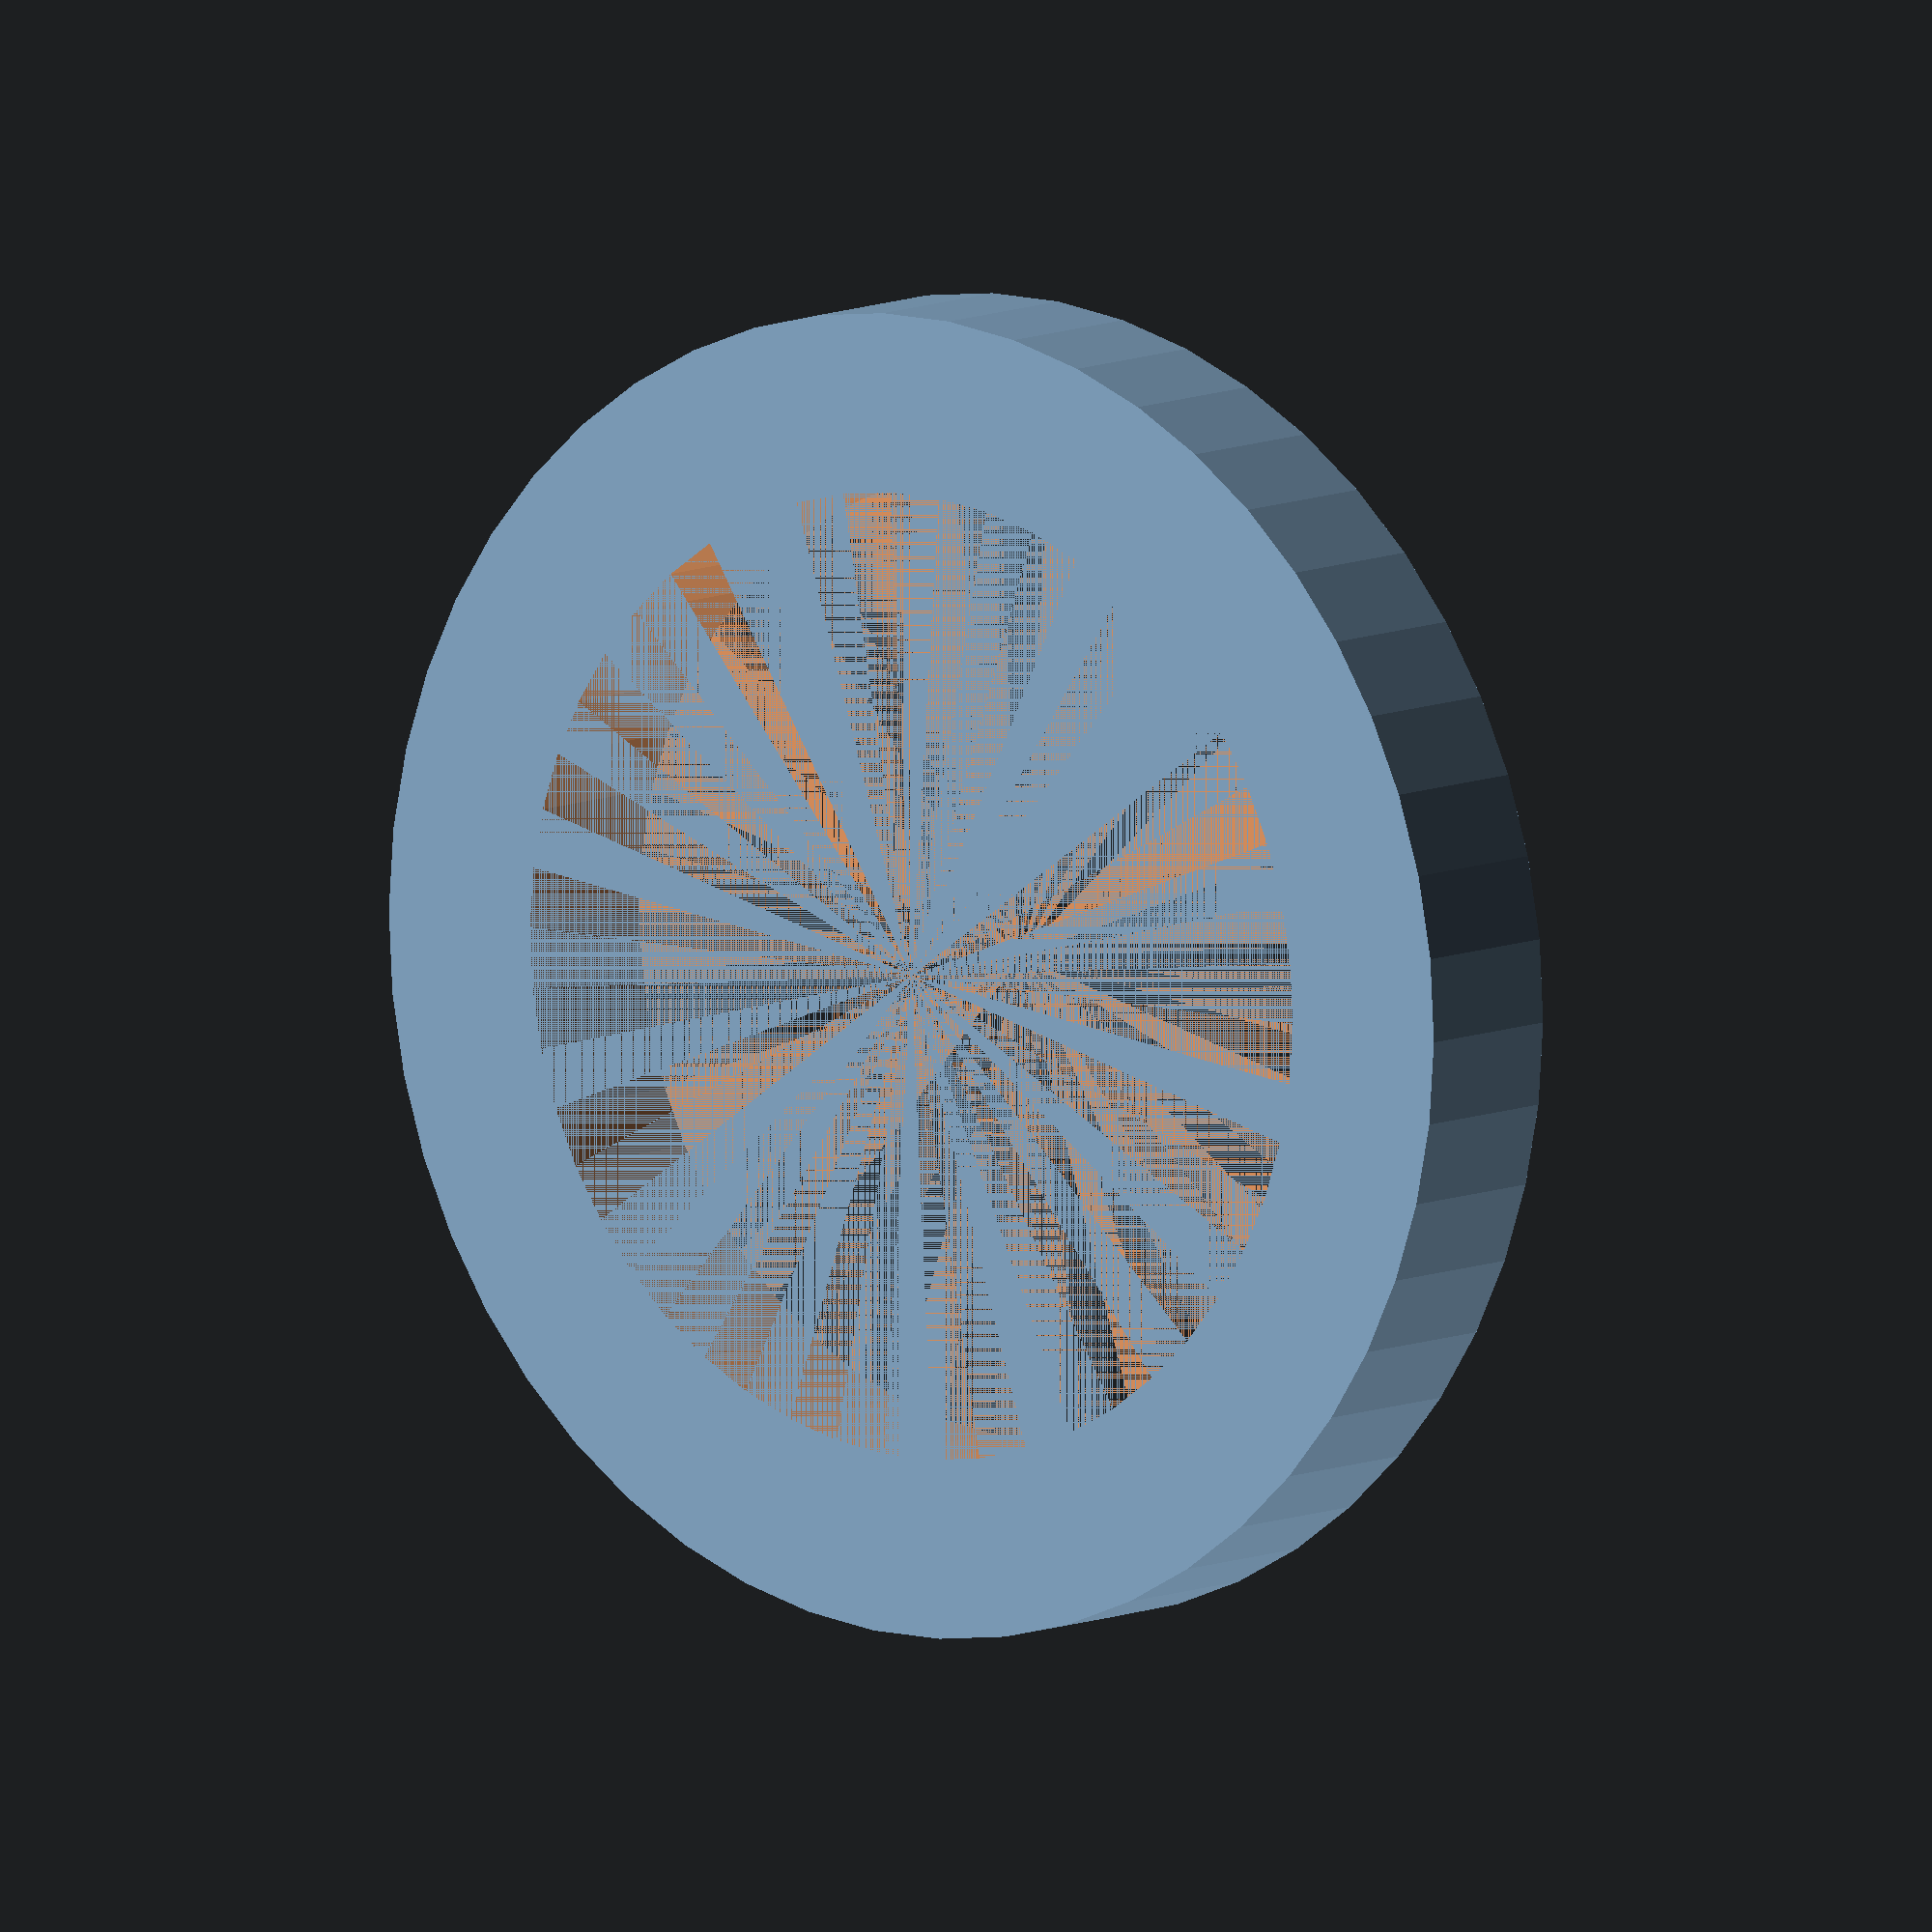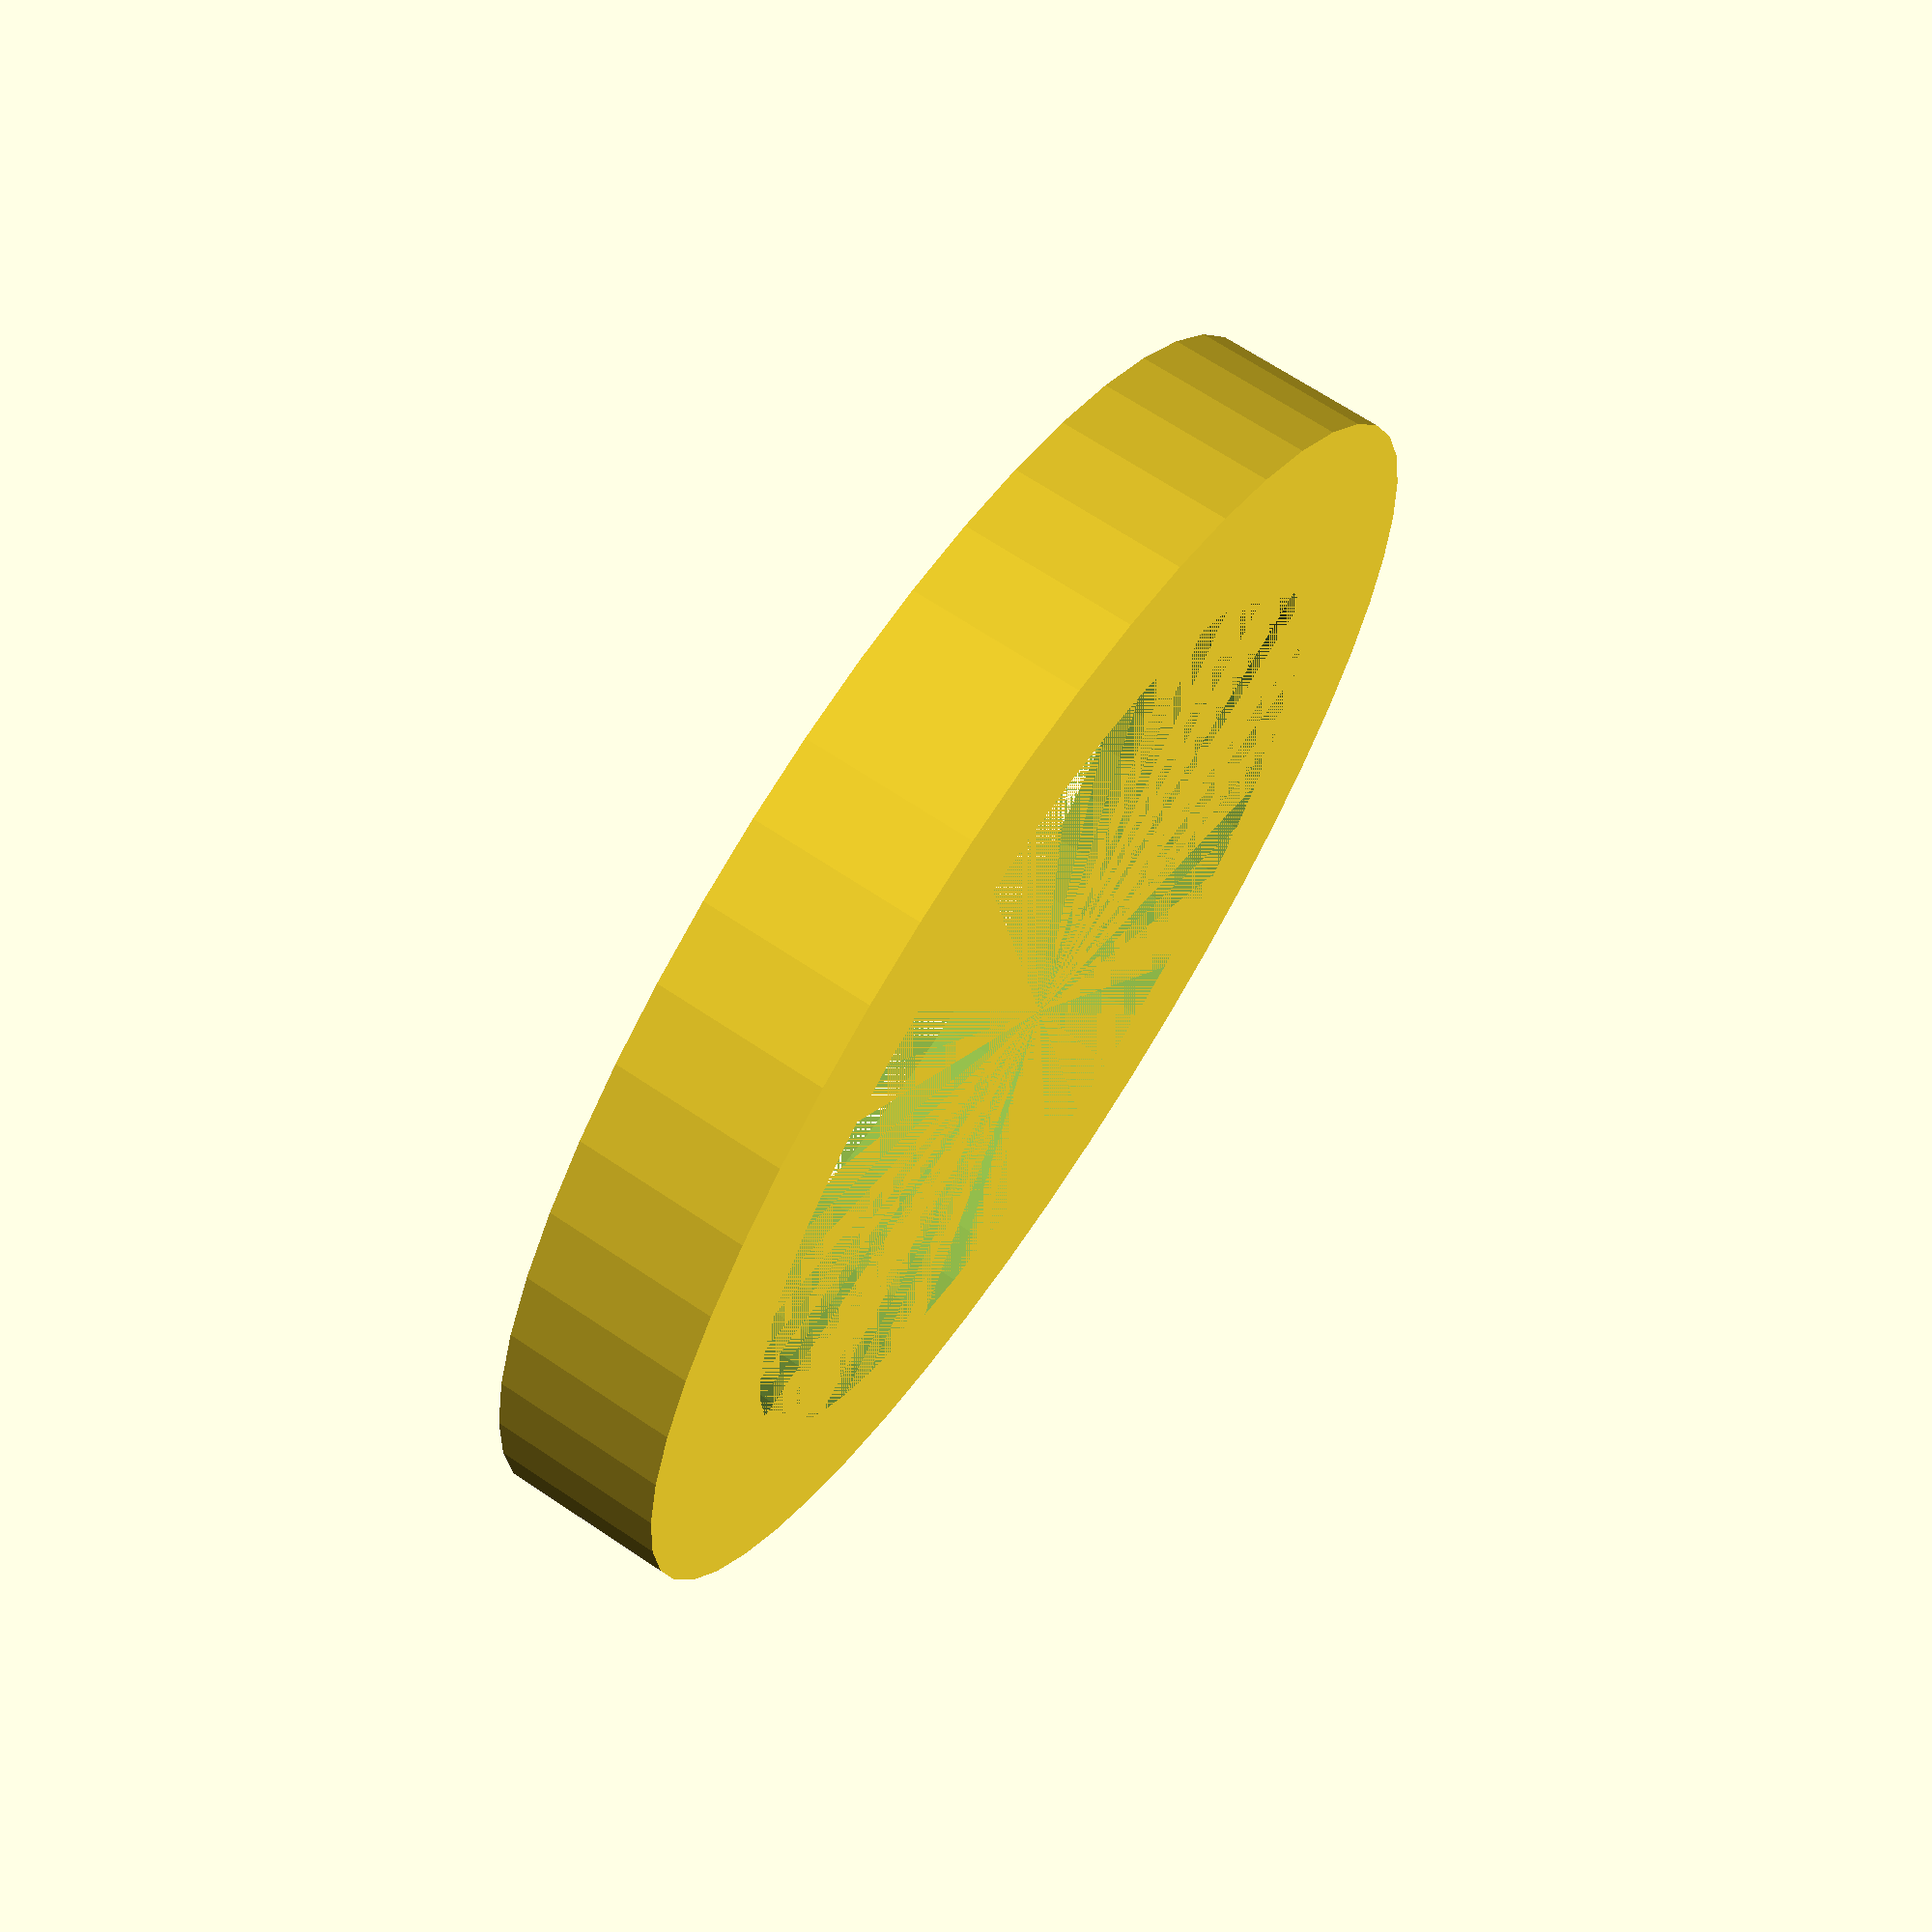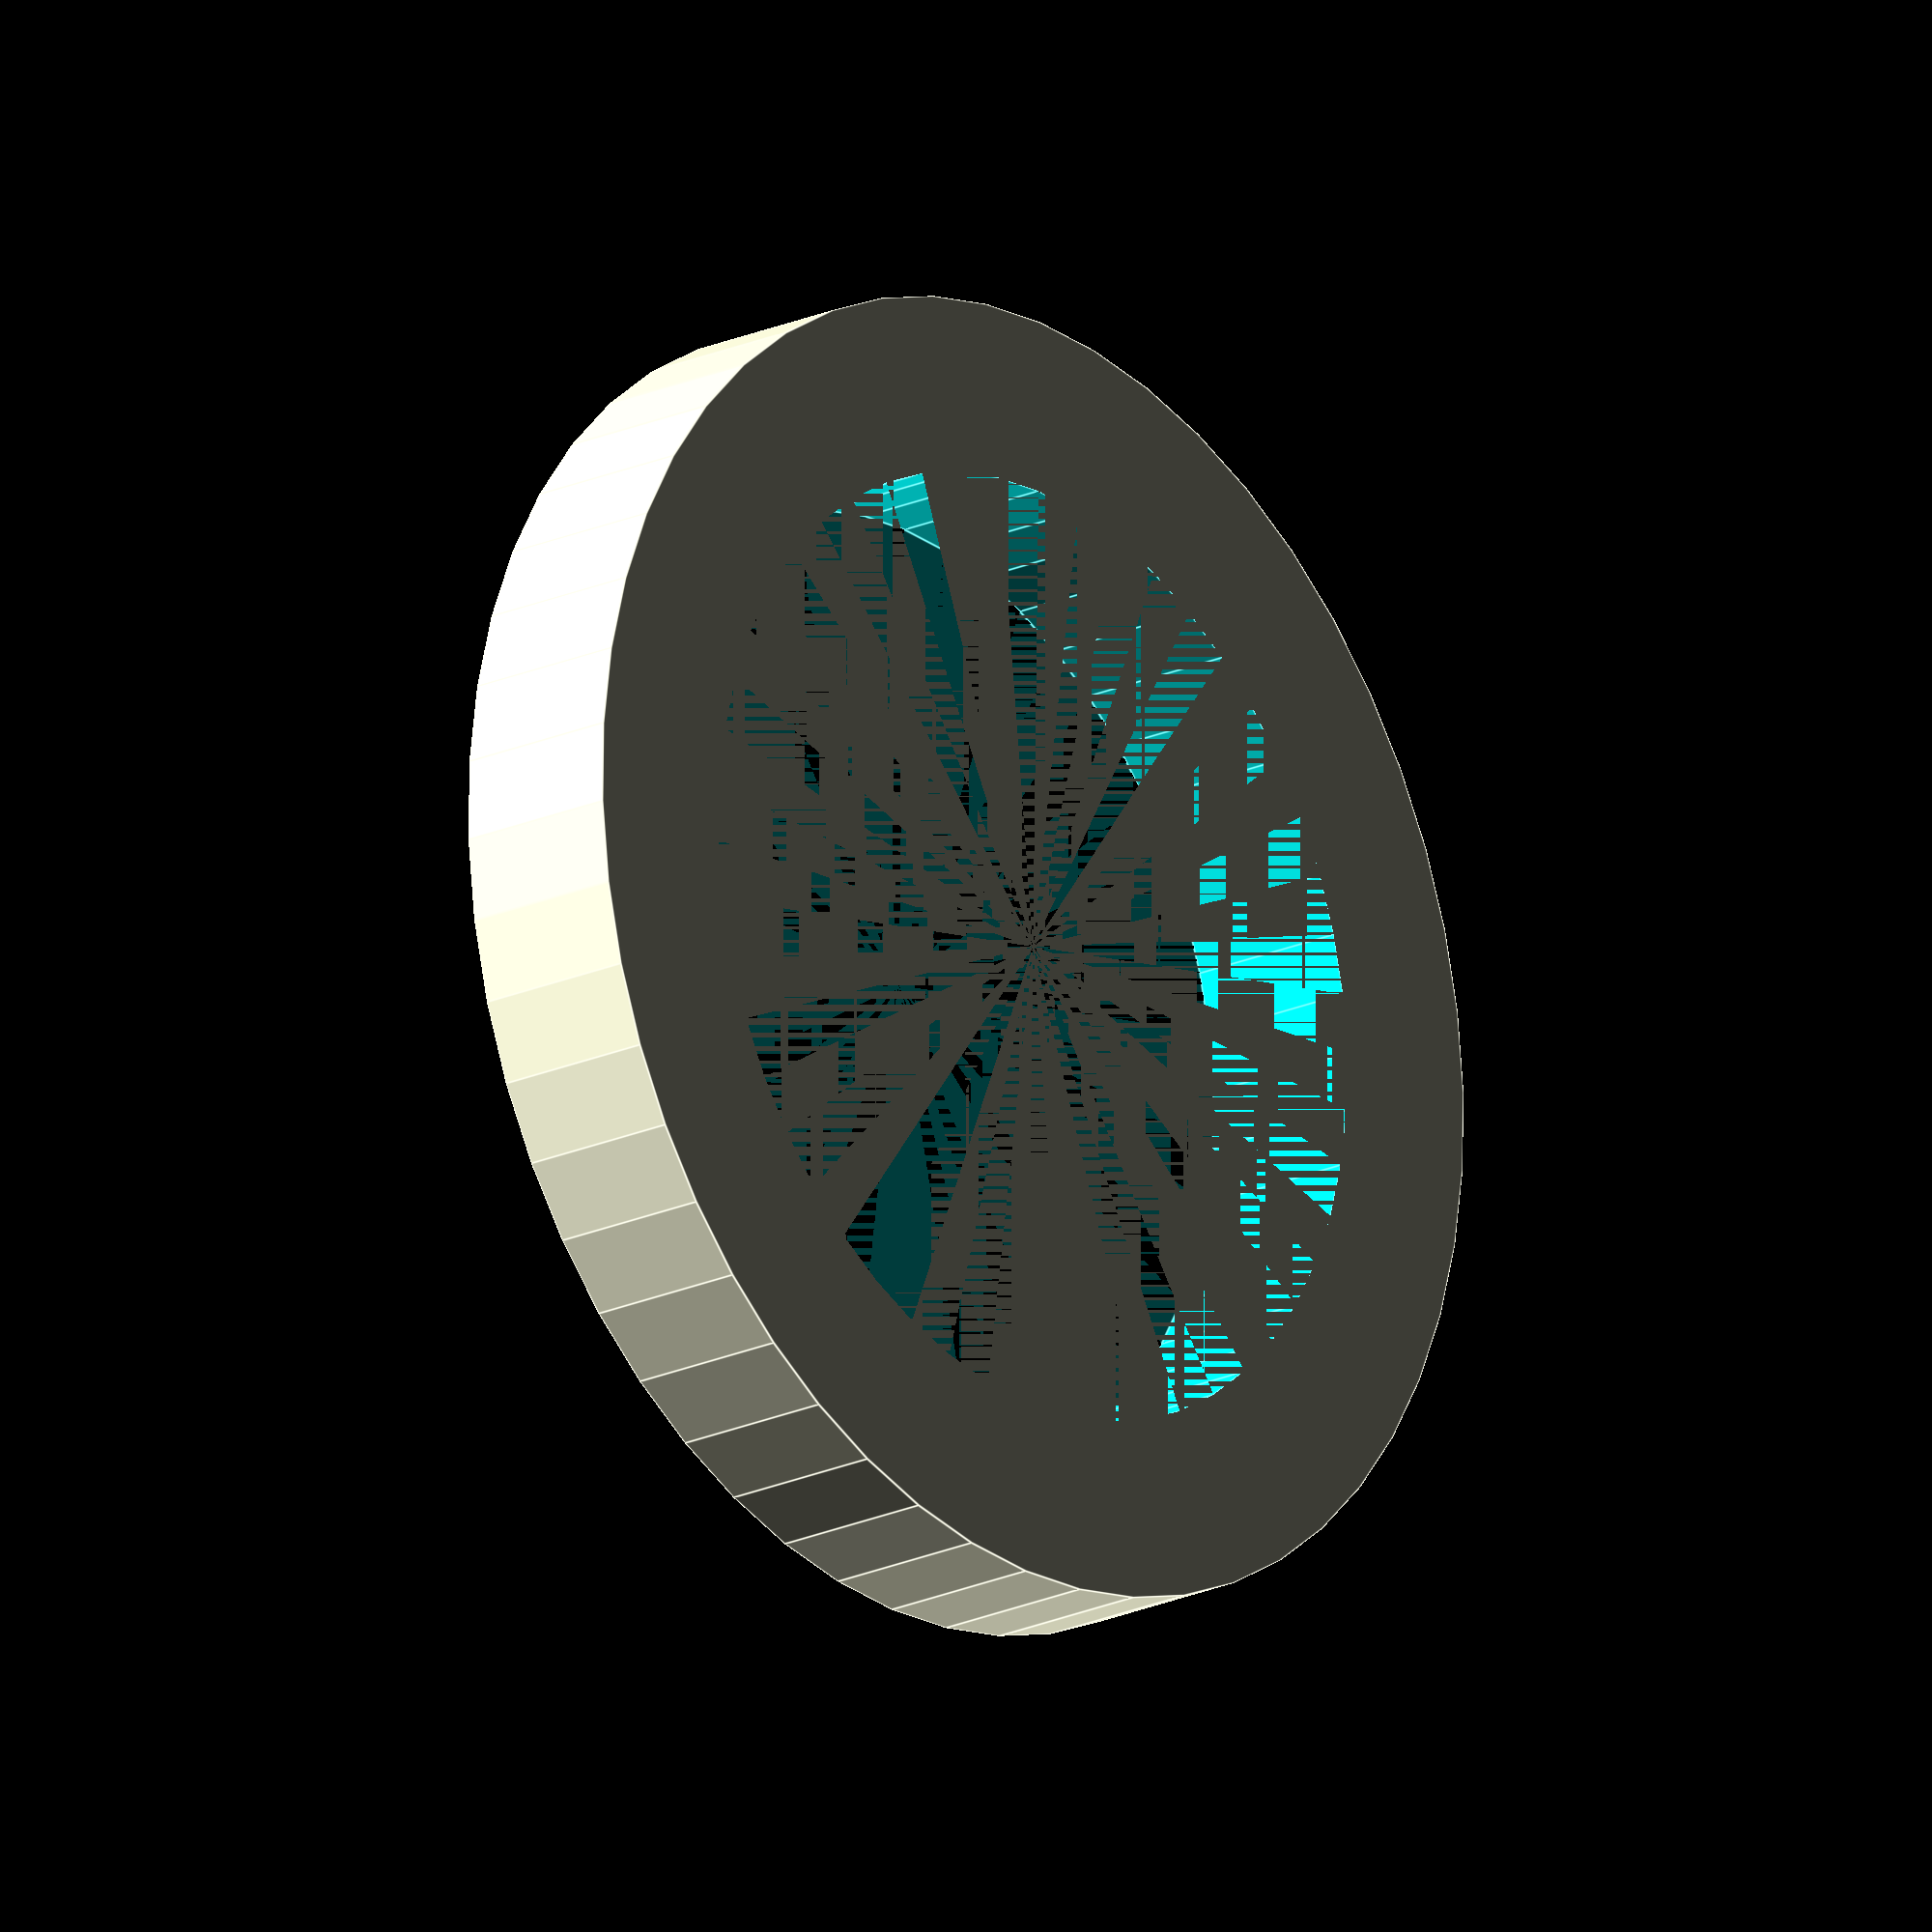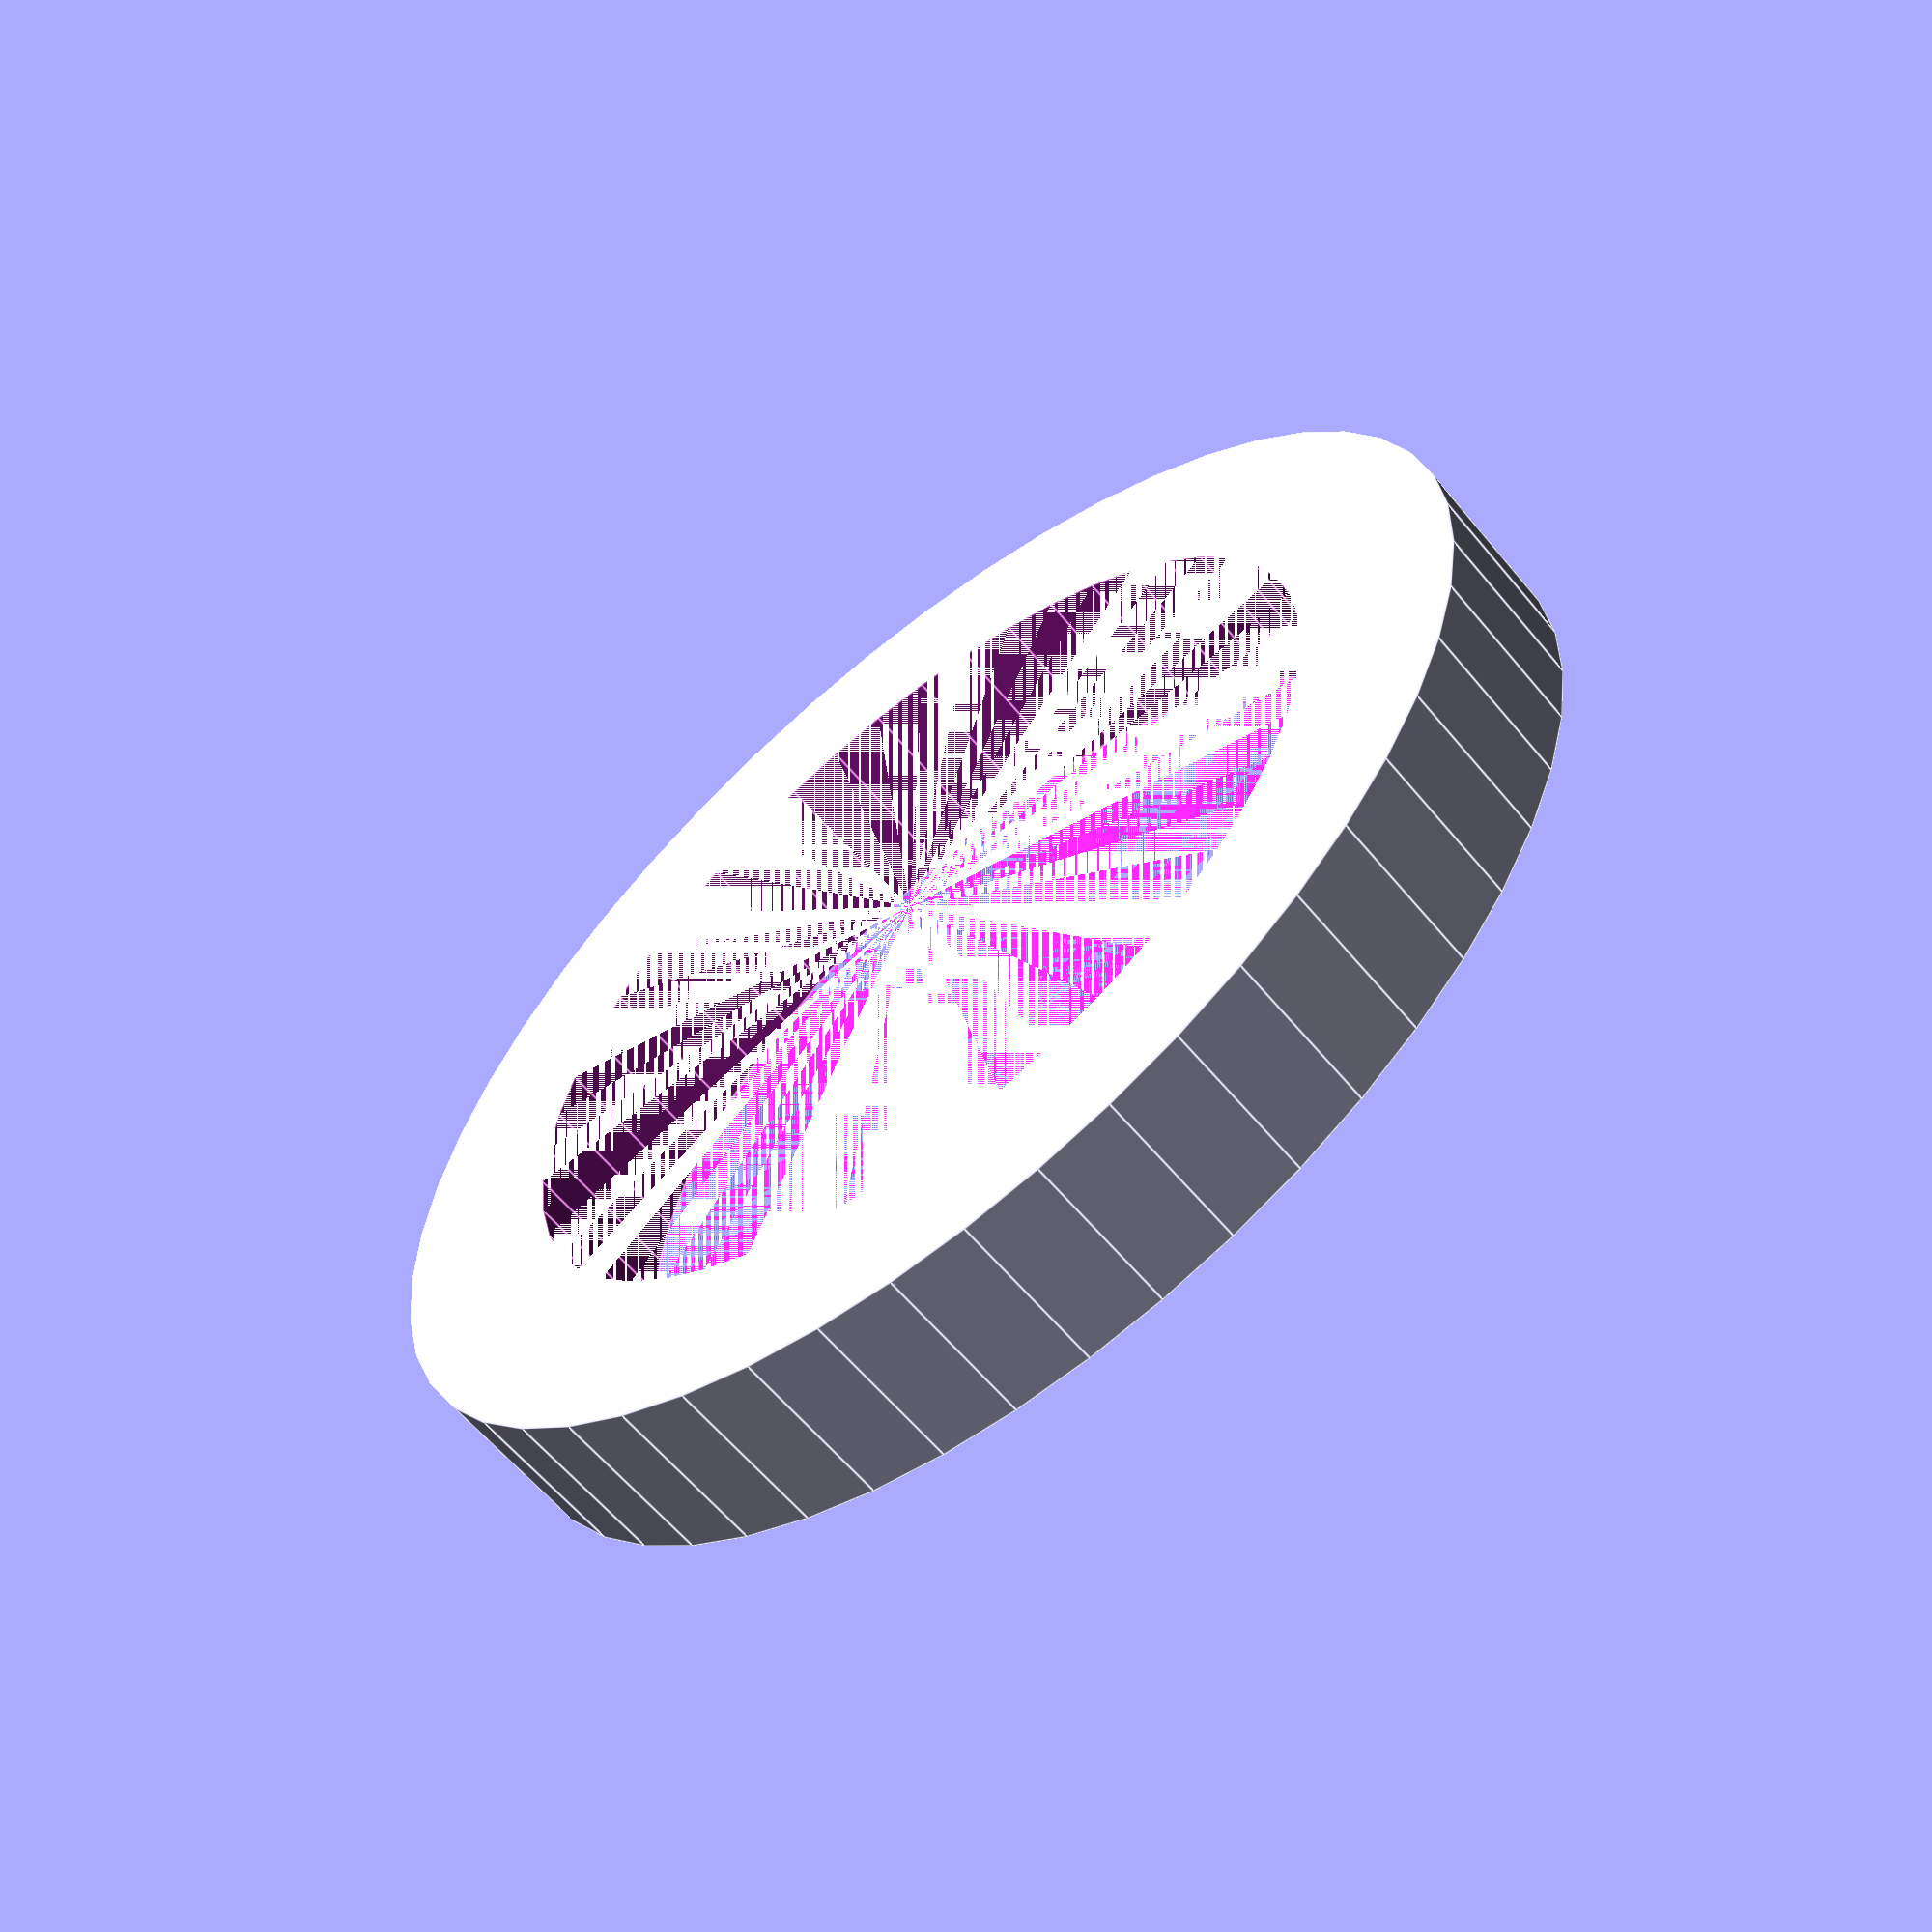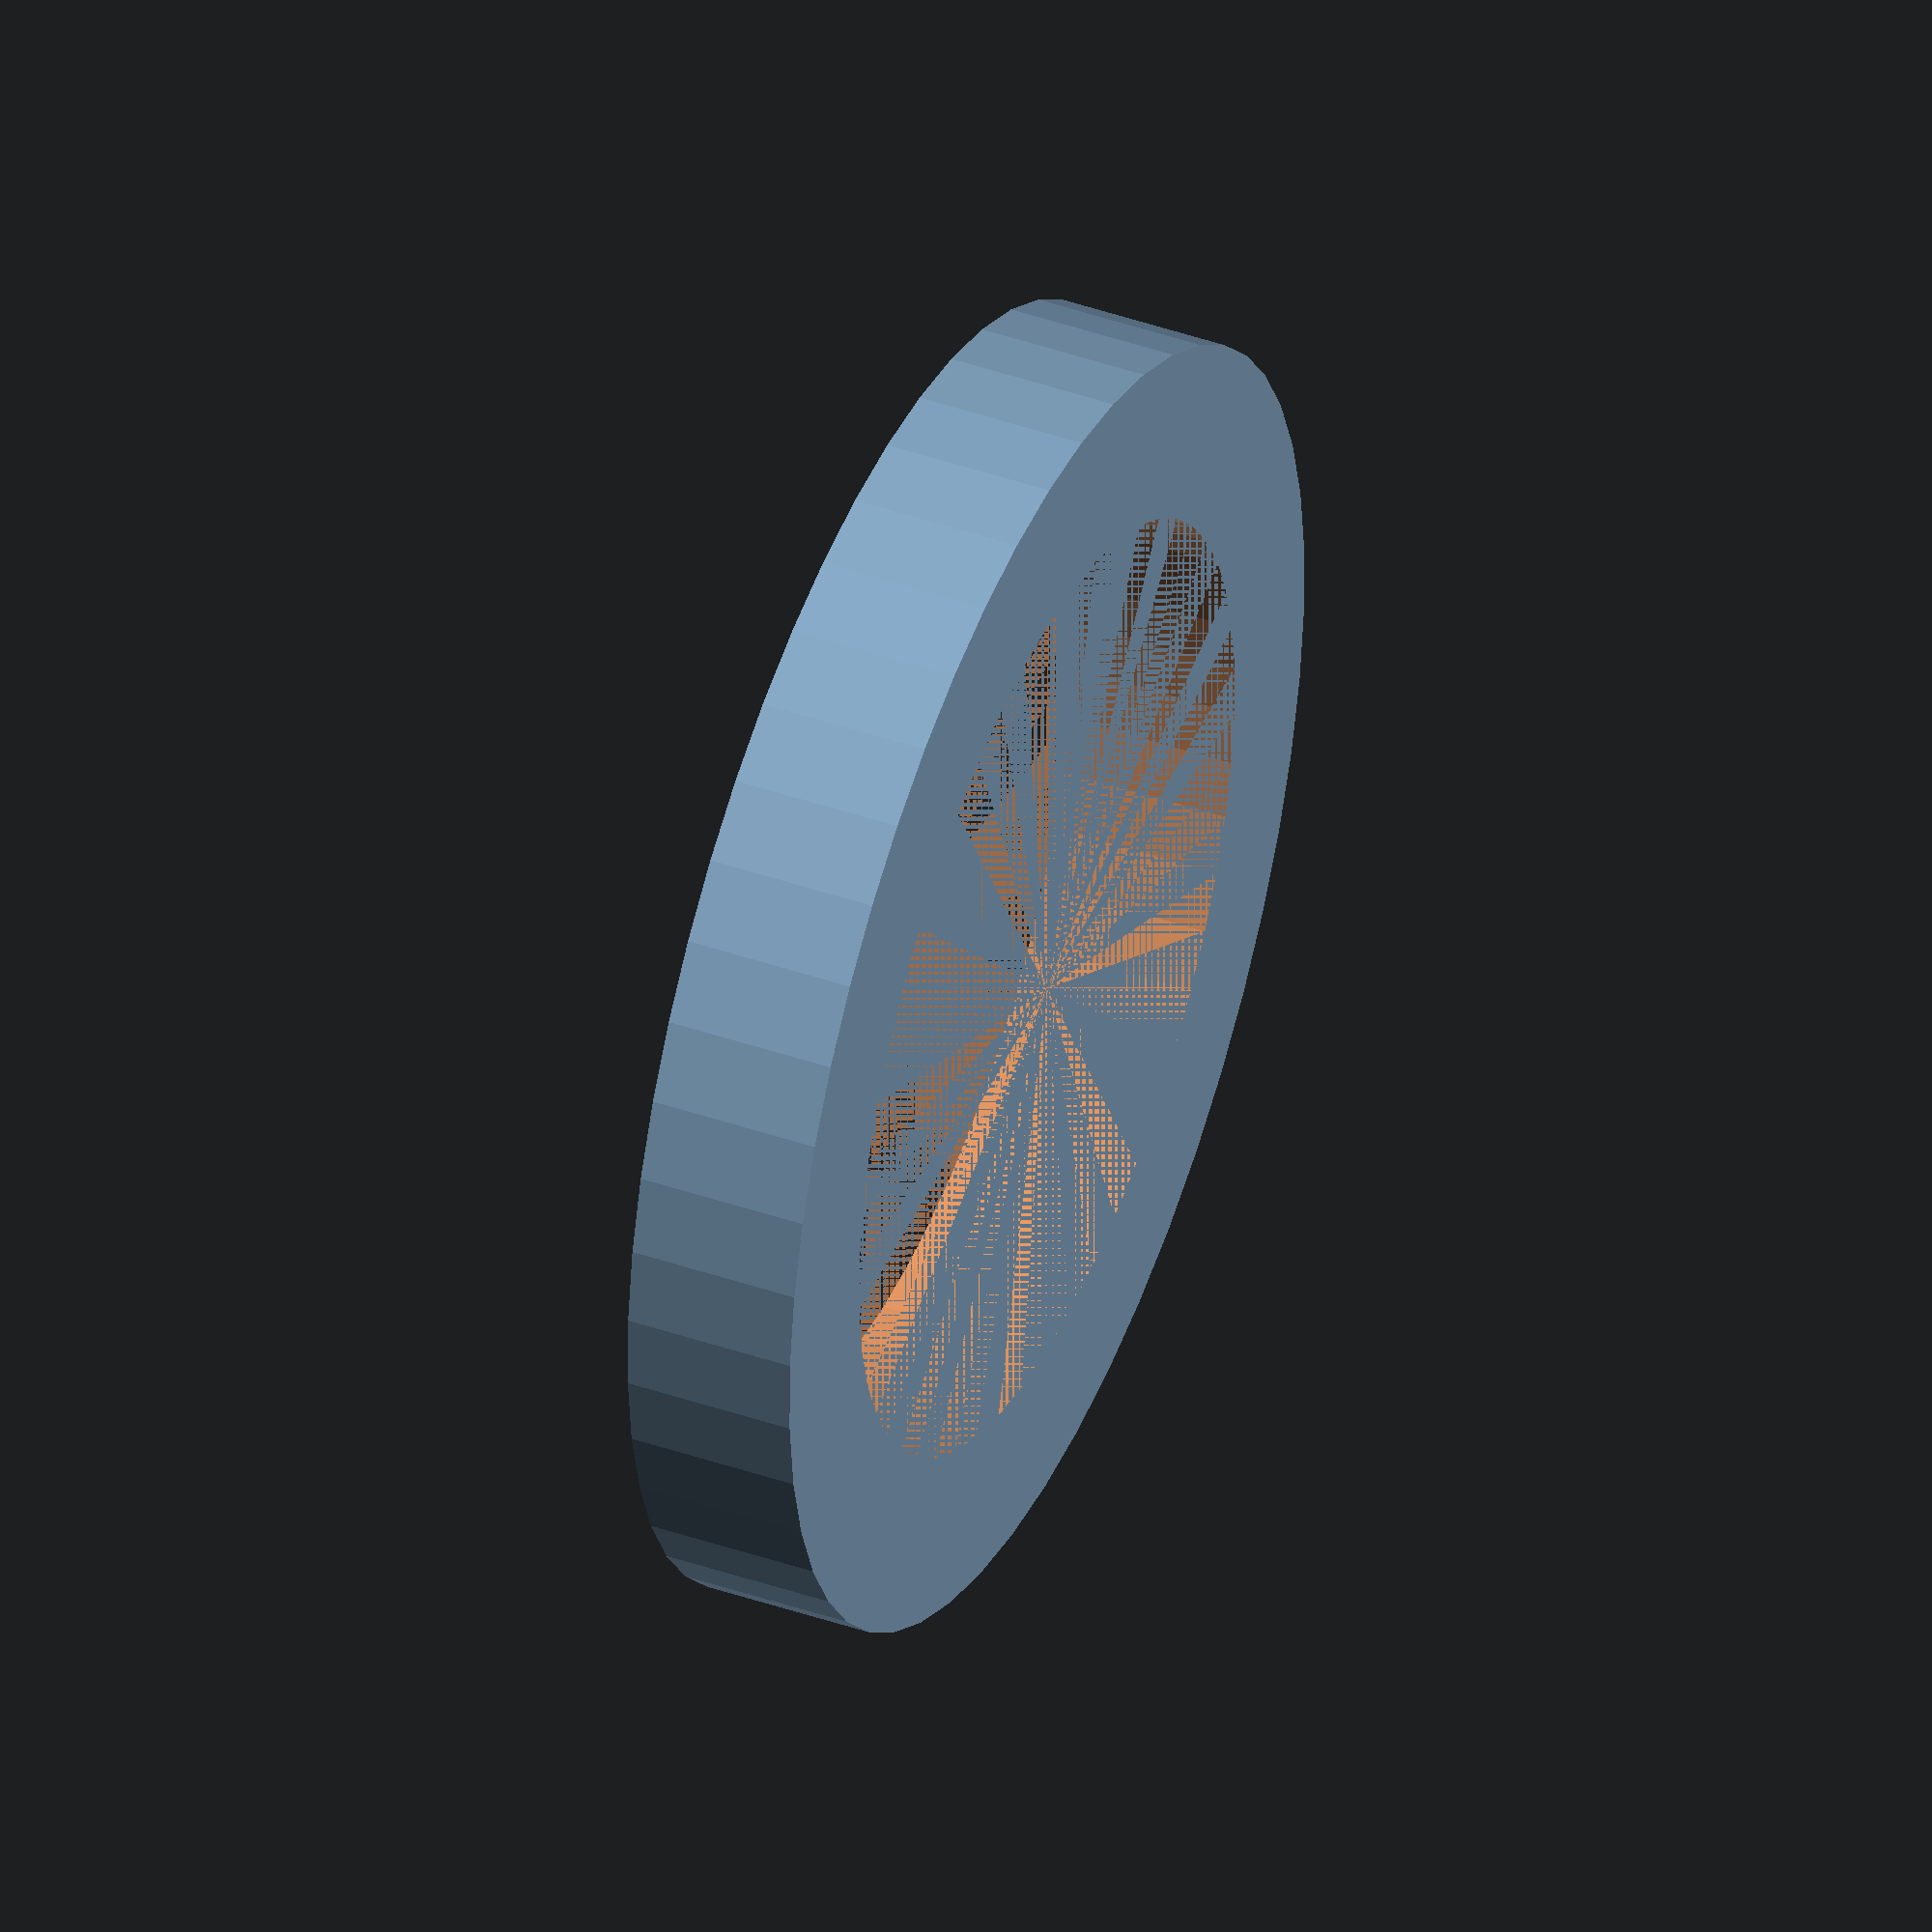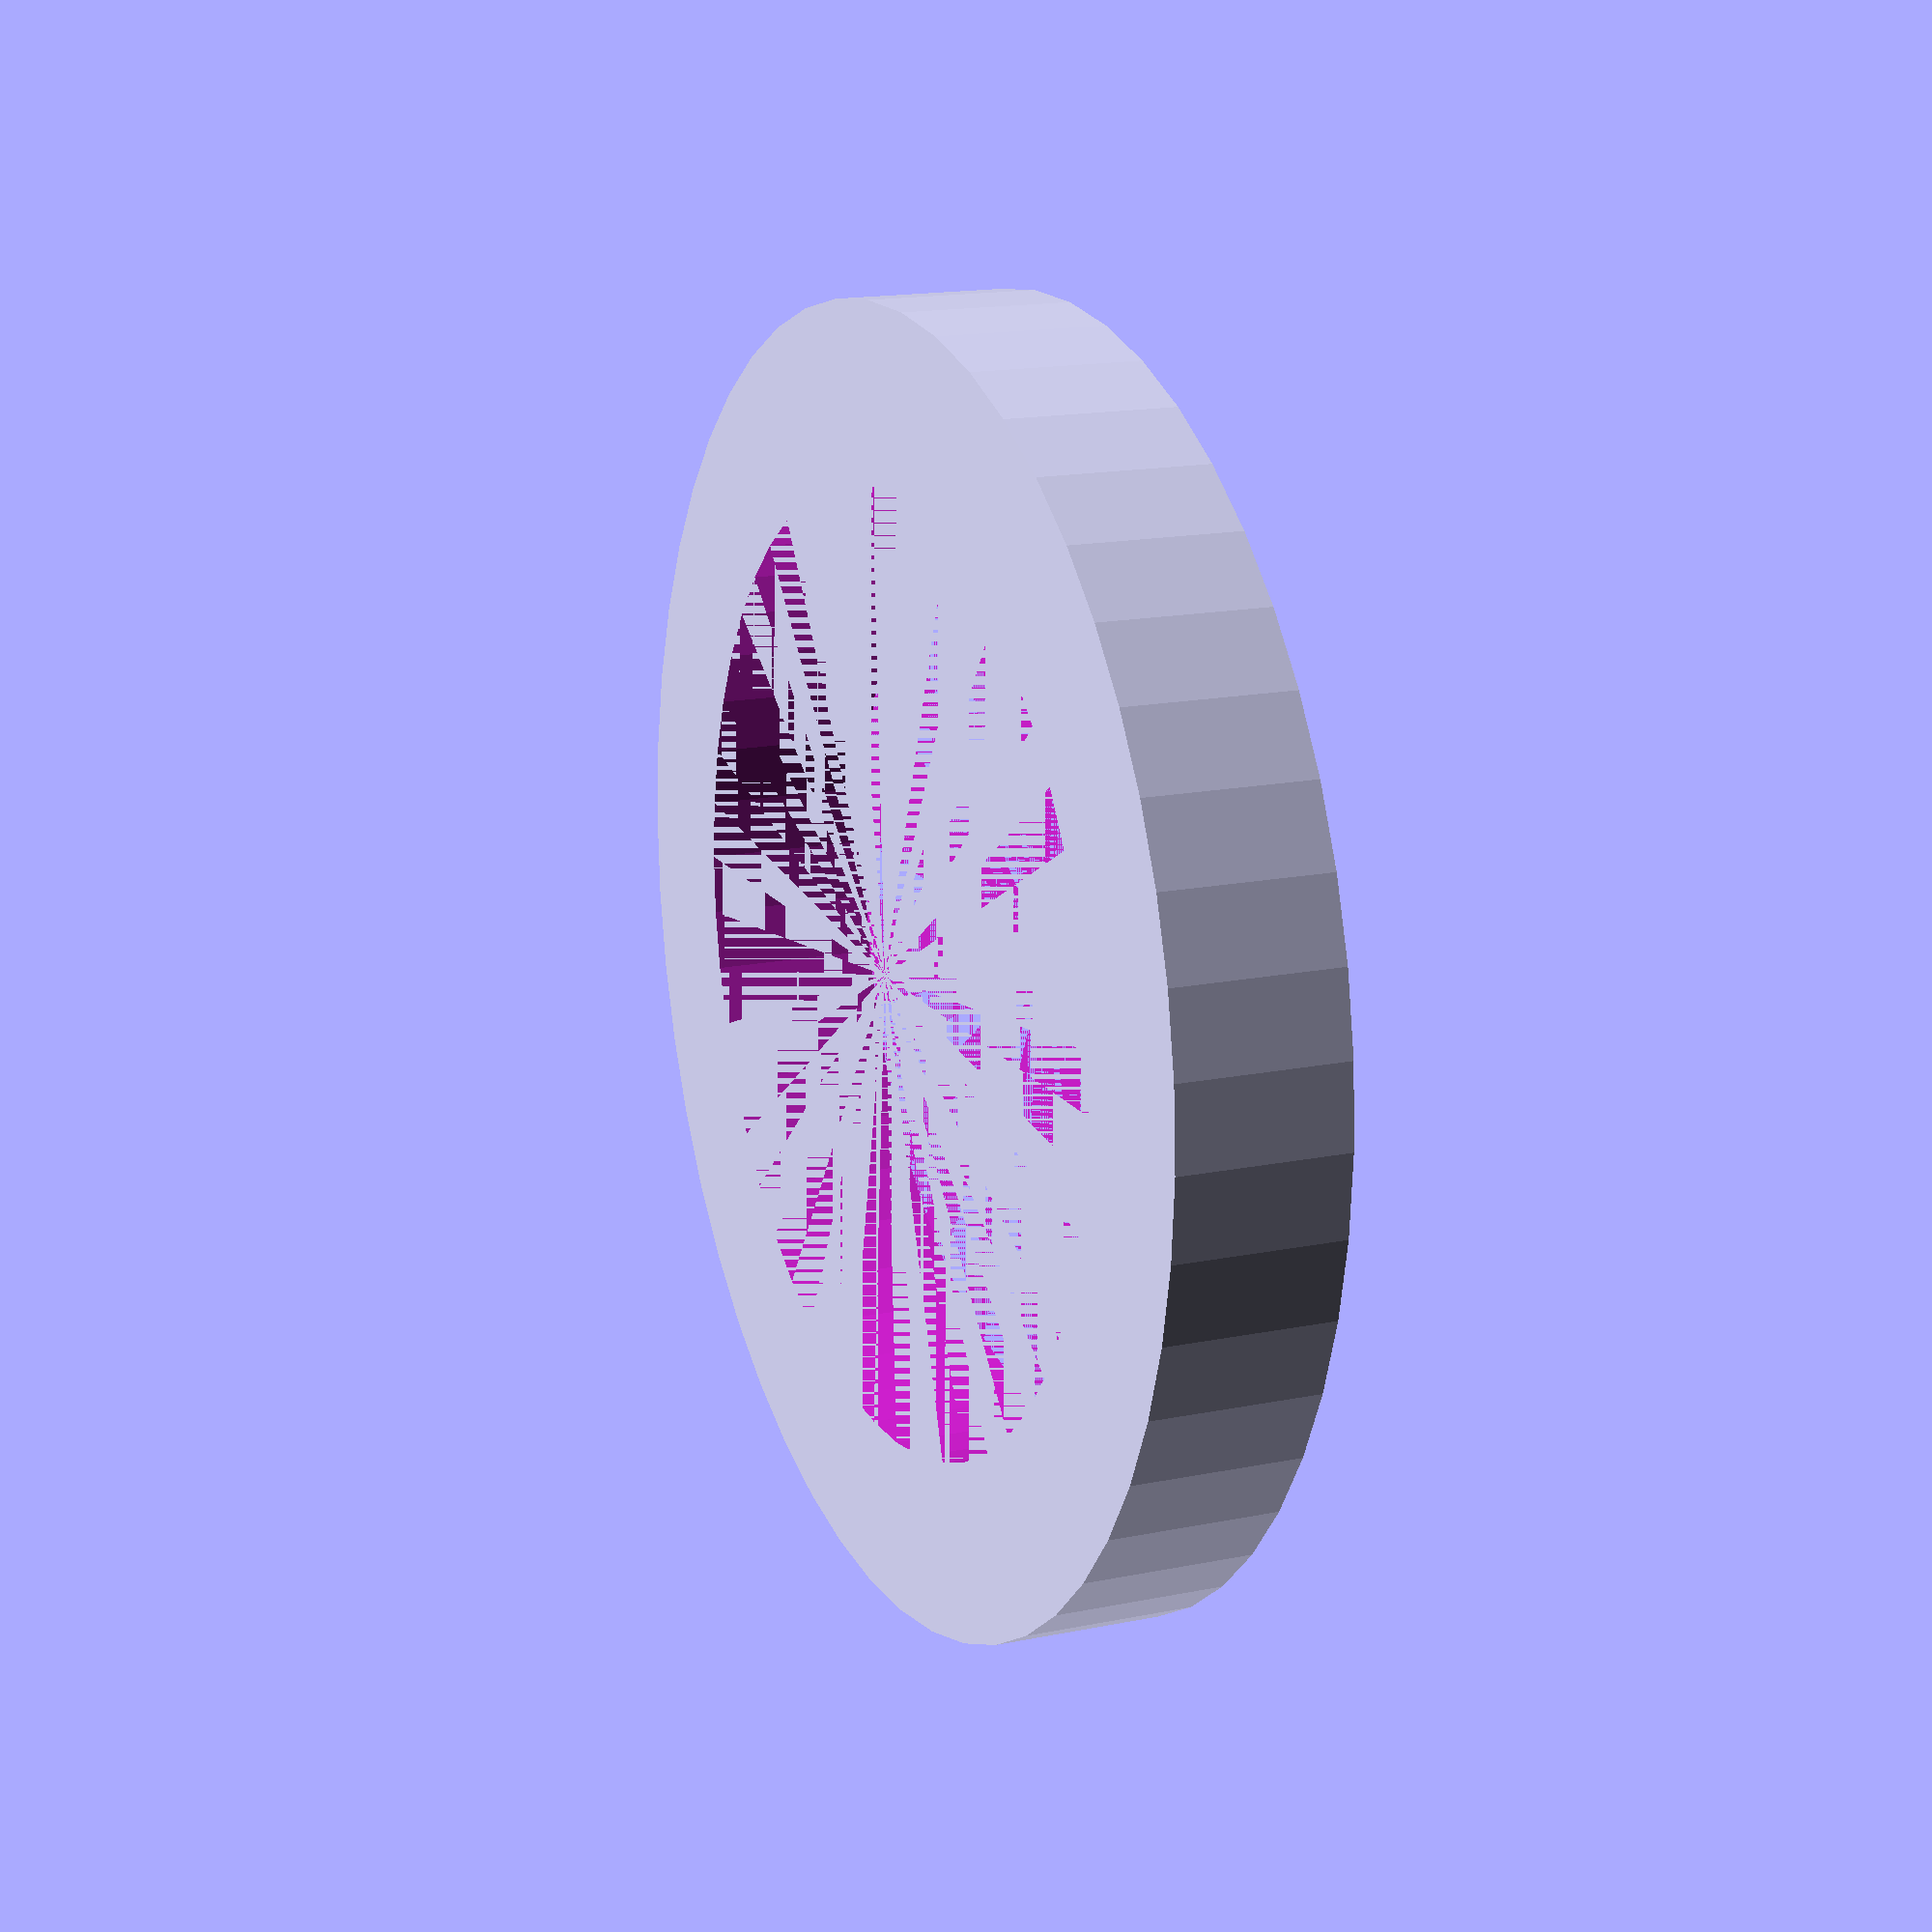
<openscad>
$fn = 50;


difference() {
	union() {
		cylinder(h = 3.6000000000, r = 13.7000000000);
	}
	union() {
		cylinder(h = 3.6000000000, r = 10.0000000000);
	}
}
</openscad>
<views>
elev=351.6 azim=22.1 roll=38.5 proj=o view=wireframe
elev=112.0 azim=266.8 roll=236.2 proj=p view=solid
elev=20.0 azim=184.6 roll=310.2 proj=o view=edges
elev=240.6 azim=175.2 roll=320.6 proj=p view=edges
elev=137.8 azim=247.9 roll=67.3 proj=o view=wireframe
elev=164.1 azim=324.6 roll=113.2 proj=p view=solid
</views>
